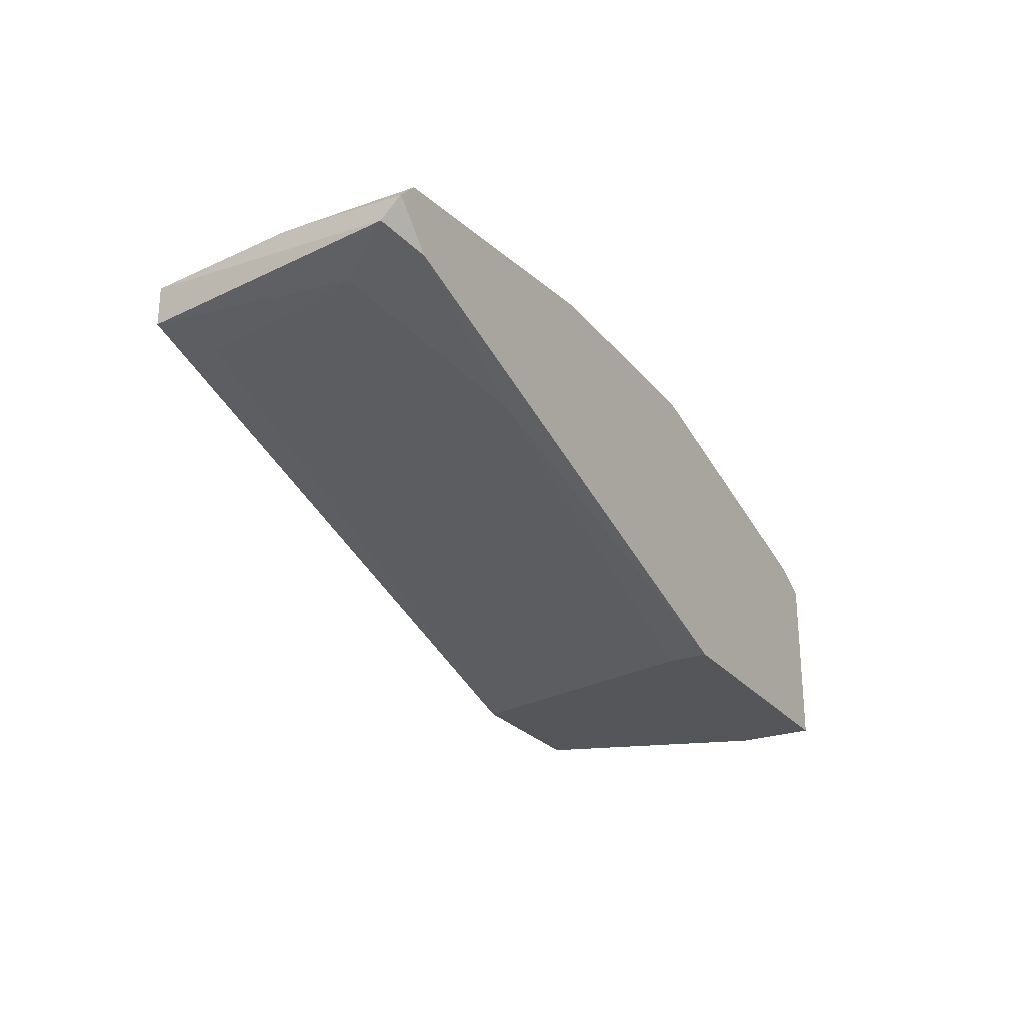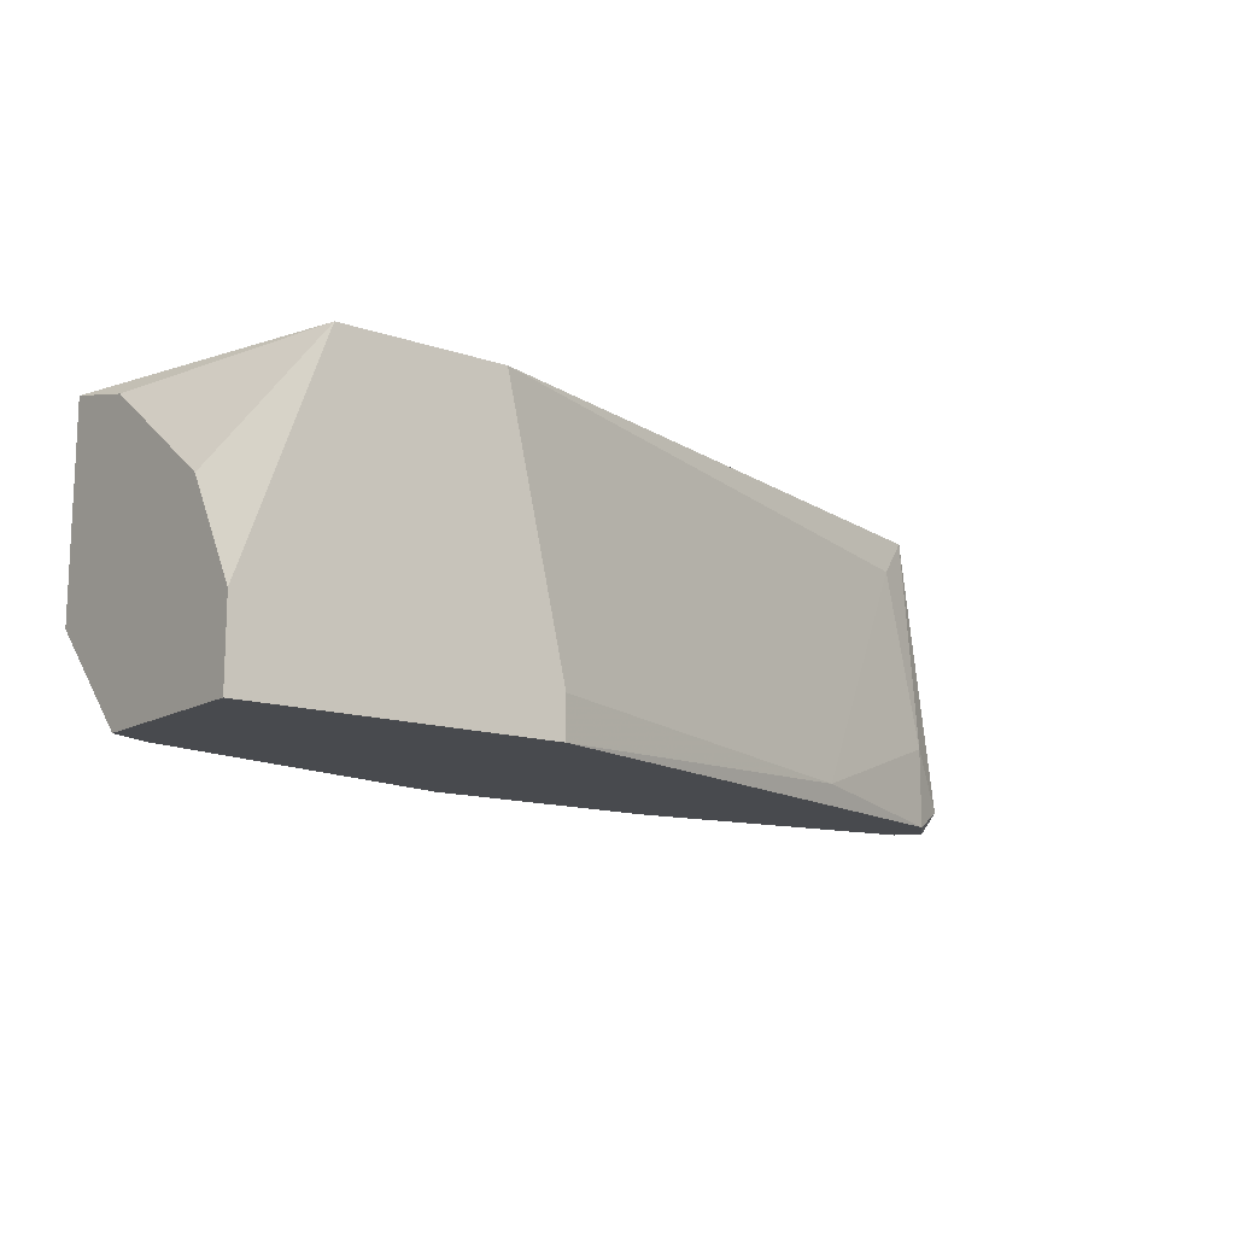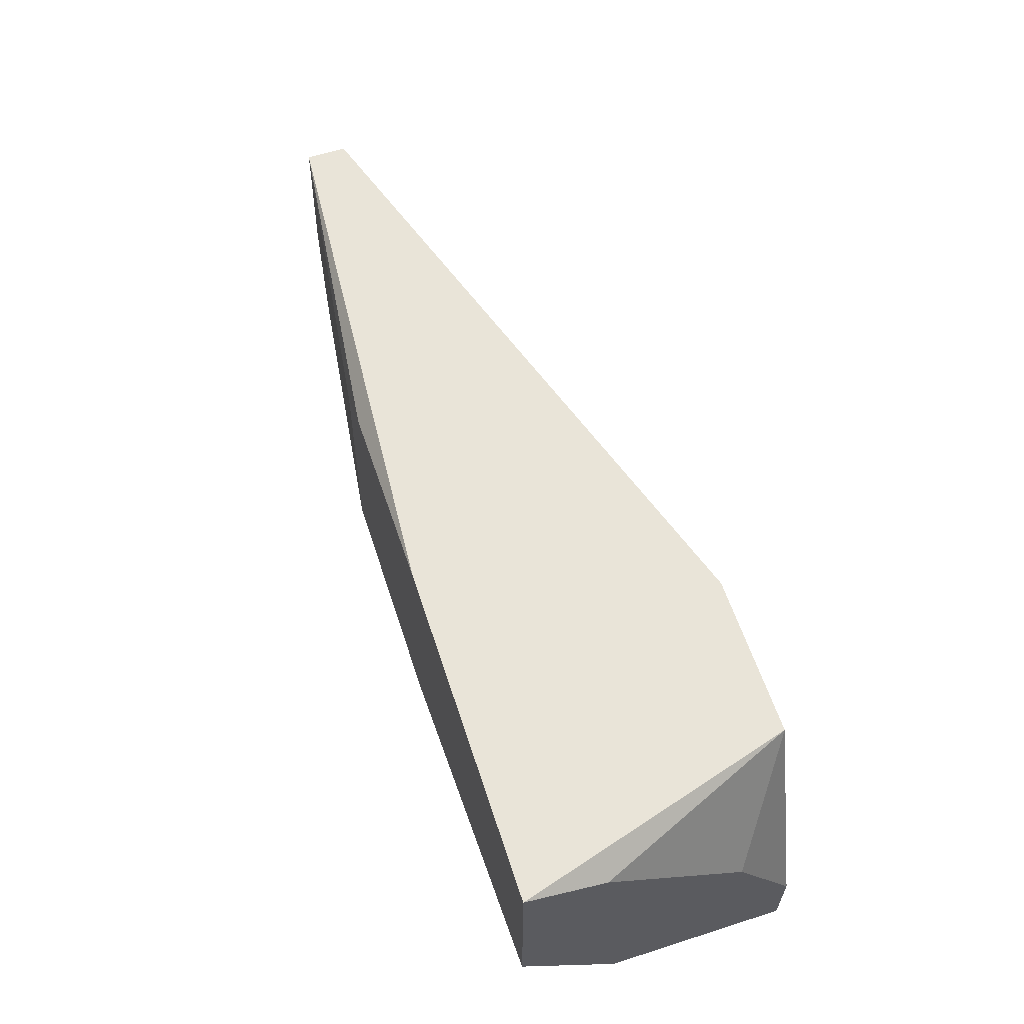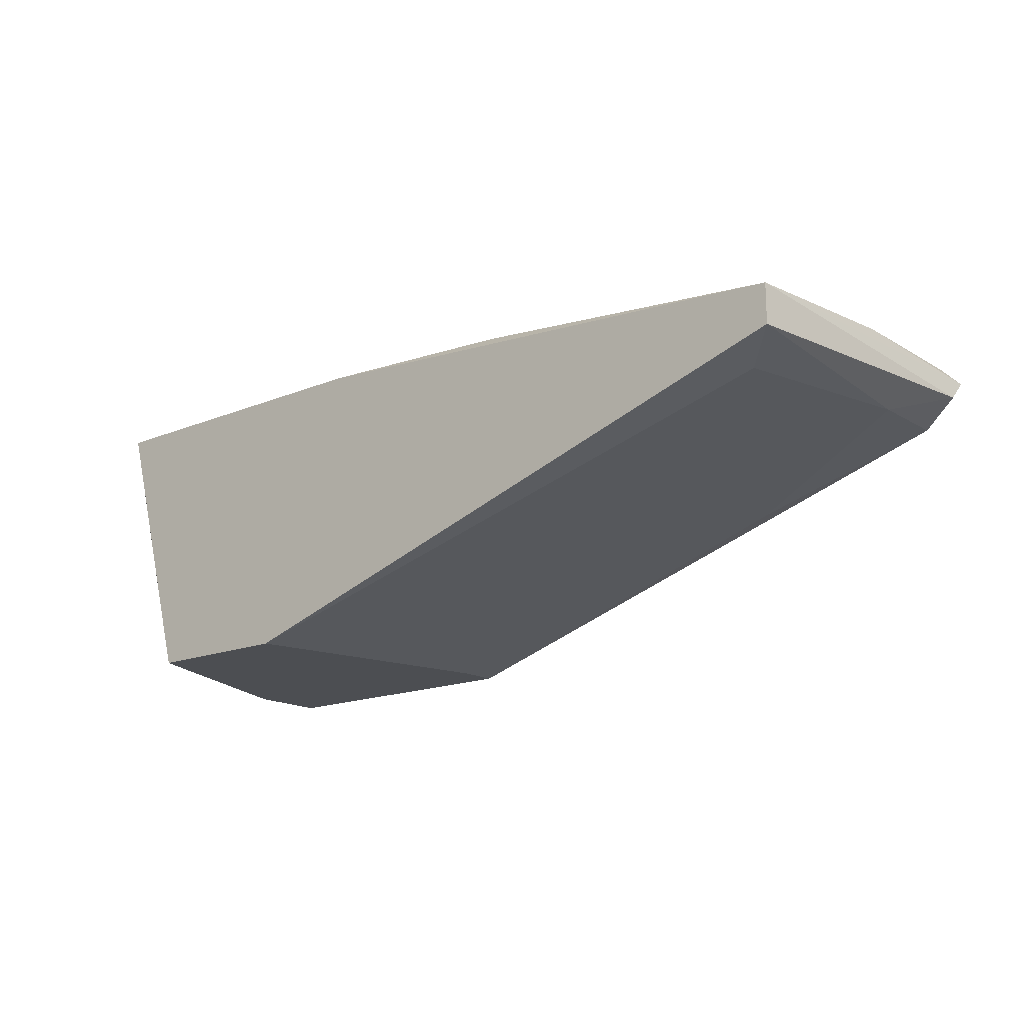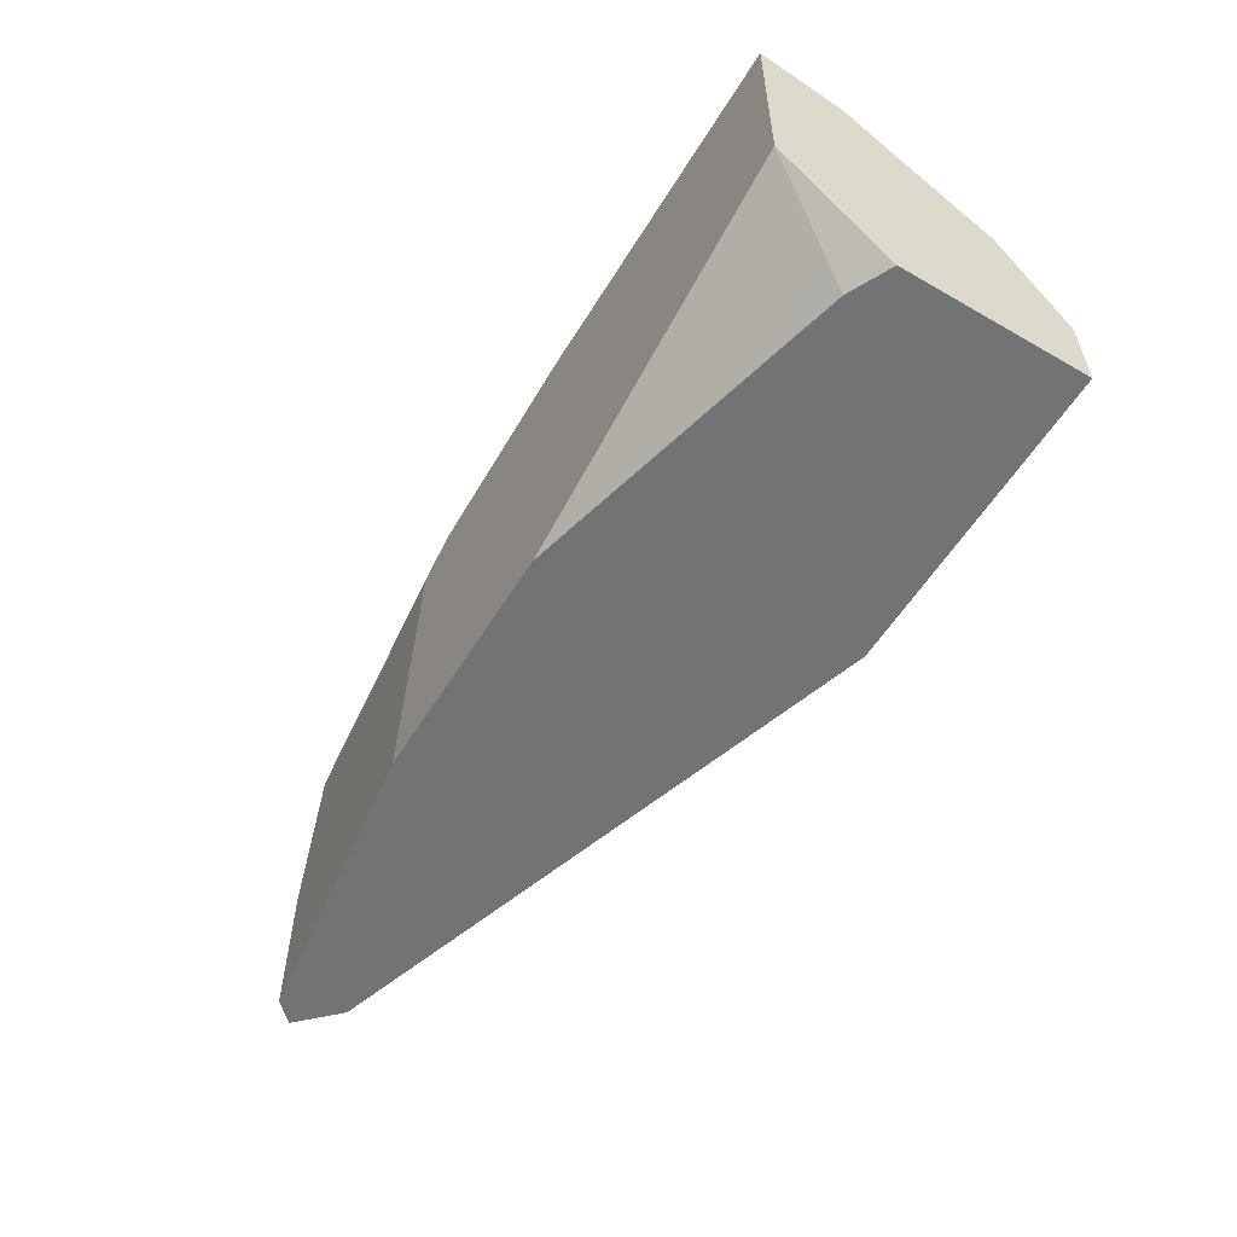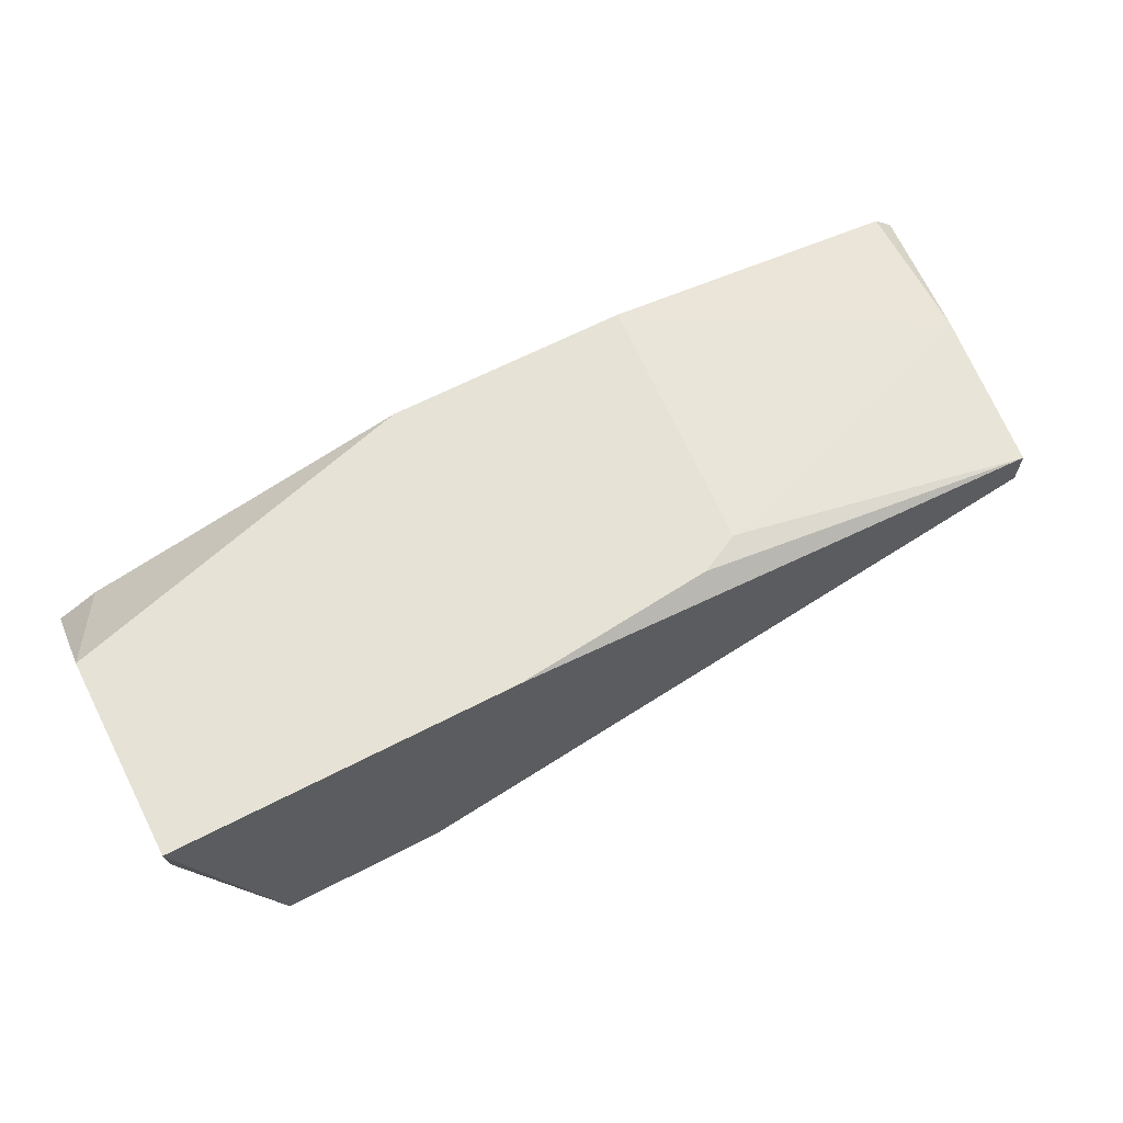
<metadata>
{"format":"obj","ext":"obj","renderer":"f3d","projection":"perspective","resolution":1024,"background":"white","views":[{"elev":-25.2,"azim":119.5,"up":"+Y"},{"elev":-13.2,"azim":-37.8,"up":"+Z"},{"elev":60.1,"azim":-108.1,"up":"+Z"},{"elev":-16.6,"azim":39.8,"up":"+Y"},{"elev":-55.7,"azim":-121.1,"up":"+Z"},{"elev":64.0,"azim":-27.6,"up":"+Y"}]}
</metadata>
<code>
v 0.03699 -0.000516 0.01483
v 0.02425 -0.000516 0.01696
v 0.01893 -0.01539 0.01696
v 0.008301 -0.004766 0.001016
v 0.05506 -0.003704 0.001016
v 0.05506 -0.004766 0.00208
v 0.01043 -0.01539 0.01696
v 0.02531 -0.000516 0.001016
v 0.054 -0.002641 0.008456
v 0.054 -0.002641 0.001016
v 0.03805 -0.000516 0.001016
v 0.04337 -0.009014 0.00208
v 0.02212 -0.01539 0.003143
v 0.02212 -0.01539 0.001016
v 0.05081 -0.005829 0.01483
v 0.03487 -0.000516 0.01589
v 0.006172 -0.005829 0.001016
v 0.006172 -0.004766 0.01589
v 0.006172 -0.000516 0.006331
v 0.006172 -0.000516 0.01696
v 0.006172 -0.01539 0.005268
v 0.006172 -0.01539 0.001016
v 0.006172 -0.0122 0.01058
v 0.05293 -0.005829 0.005268
v 0.05293 -0.005829 0.001016
v 0.05293 -0.004766 0.01696
v 0.05293 -0.002641 0.01696
f 20 27 2
f 17 22 20
f 22 17 5
f 20 3 26
f 5 17 8
f 3 22 14
f 22 5 14
f 3 20 7
f 22 3 7
f 8 20 16
f 17 20 19
f 20 8 19
f 5 8 11
f 8 16 11
f 5 9 27
f 20 26 27
f 20 22 23
f 14 5 25
f 9 5 10
f 11 9 10
f 5 11 10
f 26 3 15
f 24 26 15
f 24 15 12
f 14 25 12
f 25 24 12
f 15 3 12
f 9 11 1
f 11 16 1
f 16 27 1
f 27 9 1
f 7 20 18
f 20 23 18
f 23 7 18
f 22 7 21
f 23 22 21
f 7 23 21
f 8 17 4
f 17 19 4
f 19 8 4
f 26 24 6
f 5 27 6
f 27 26 6
f 25 5 6
f 24 25 6
f 3 14 13
f 12 3 13
f 14 12 13
f 16 20 2
f 27 16 2

</code>
